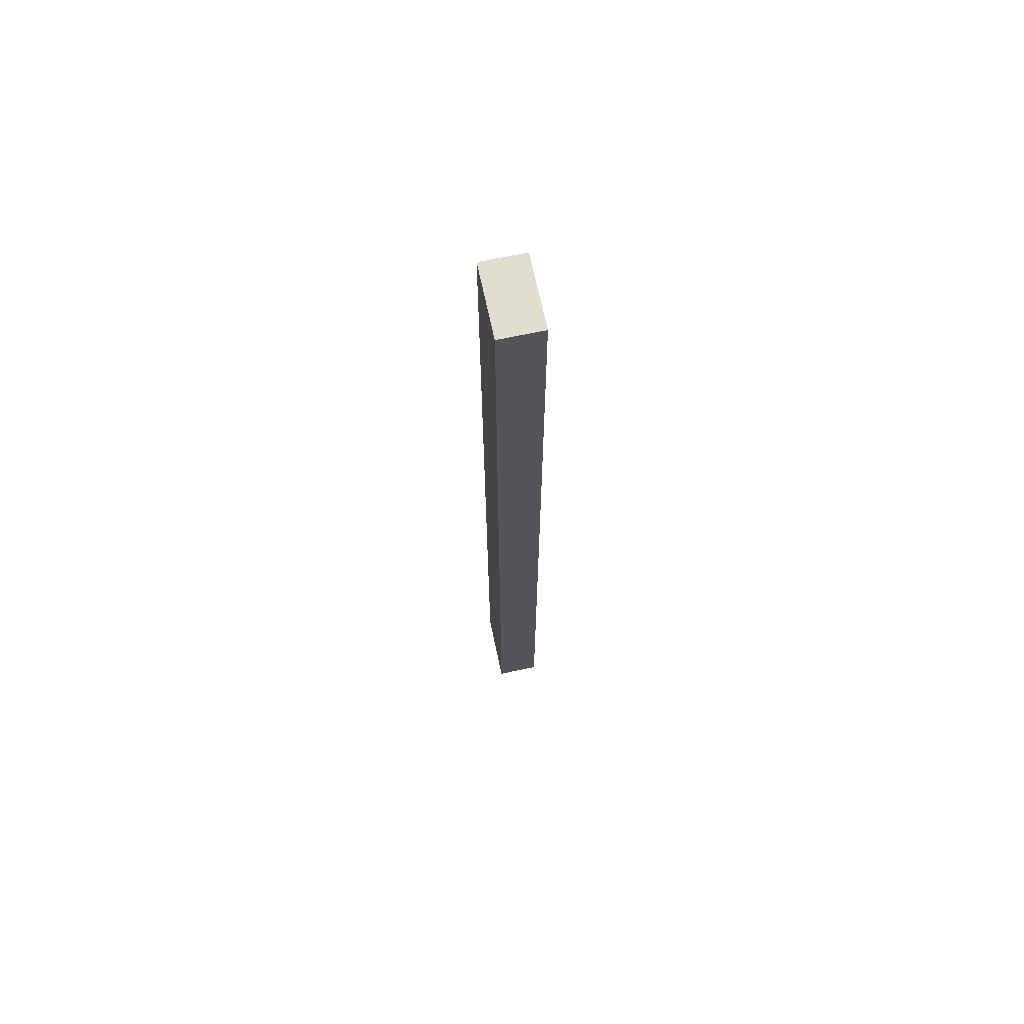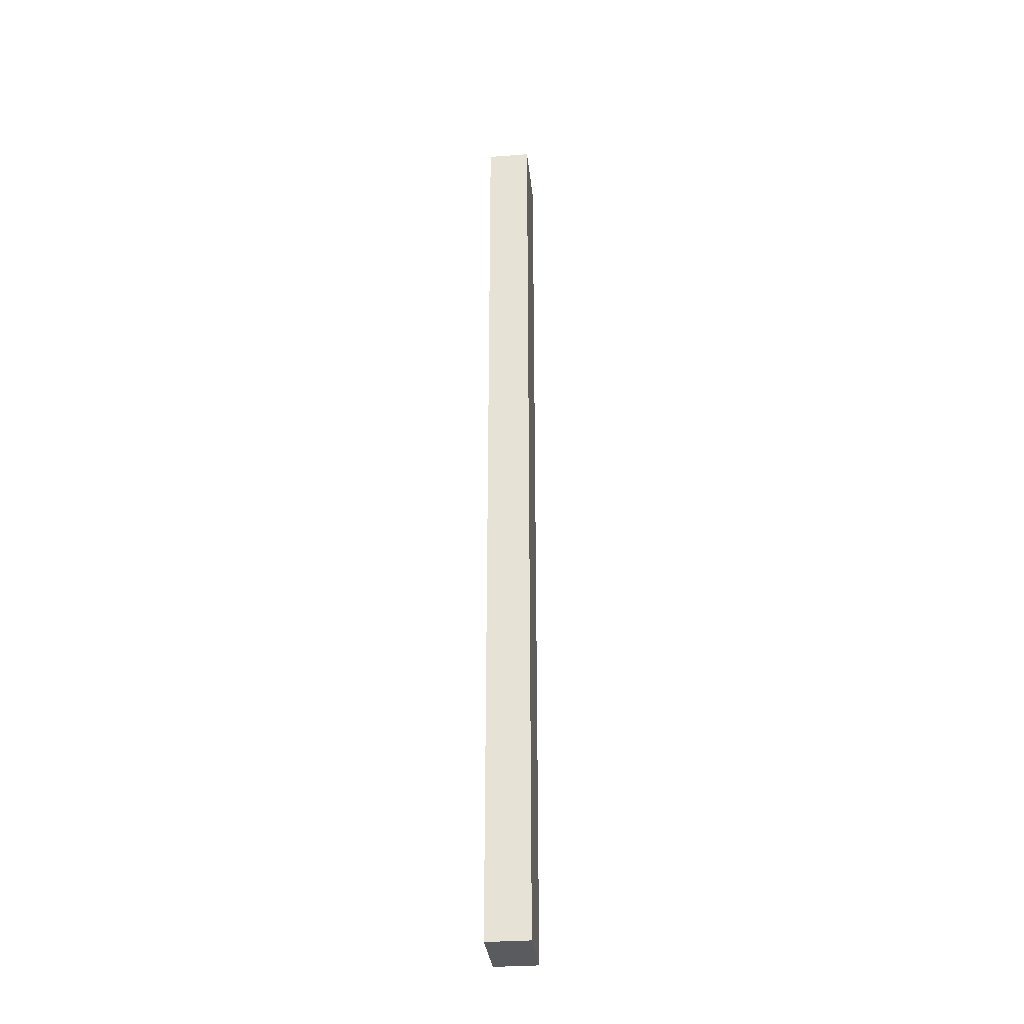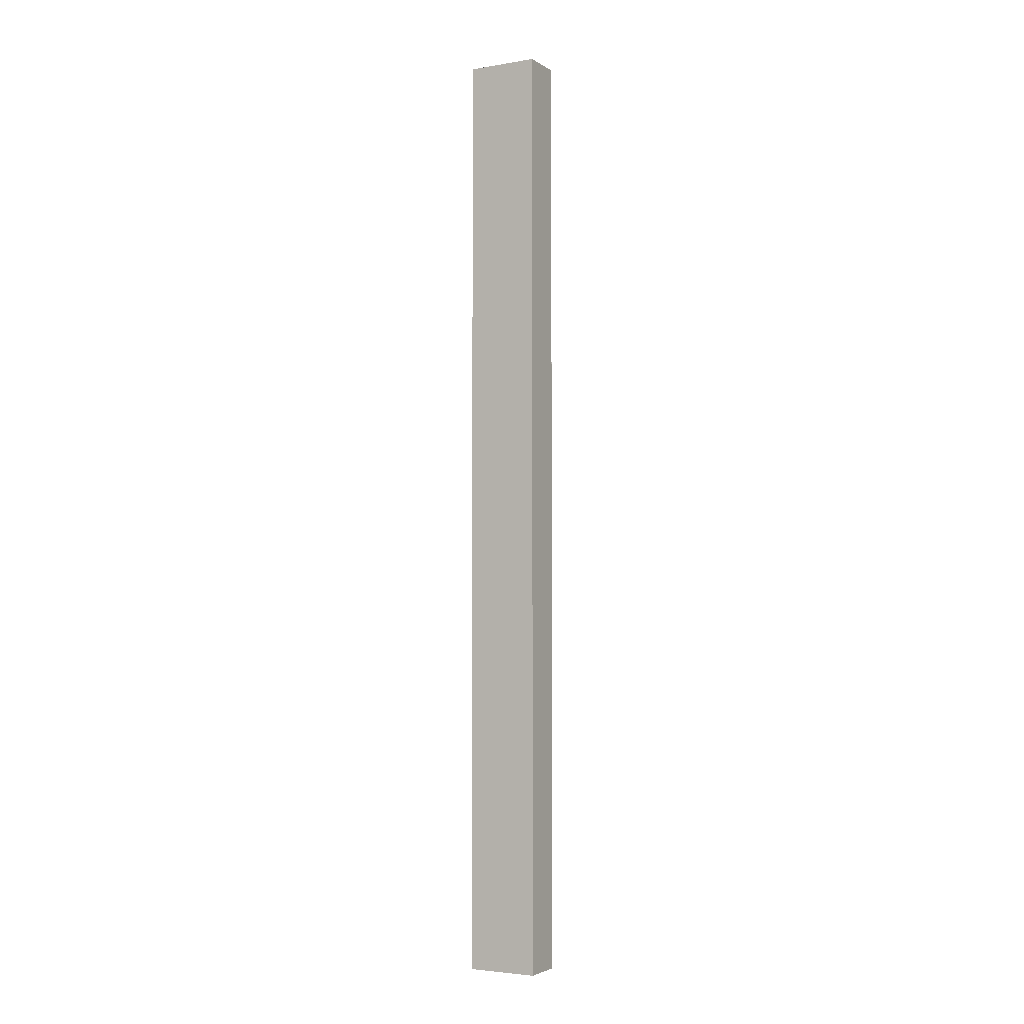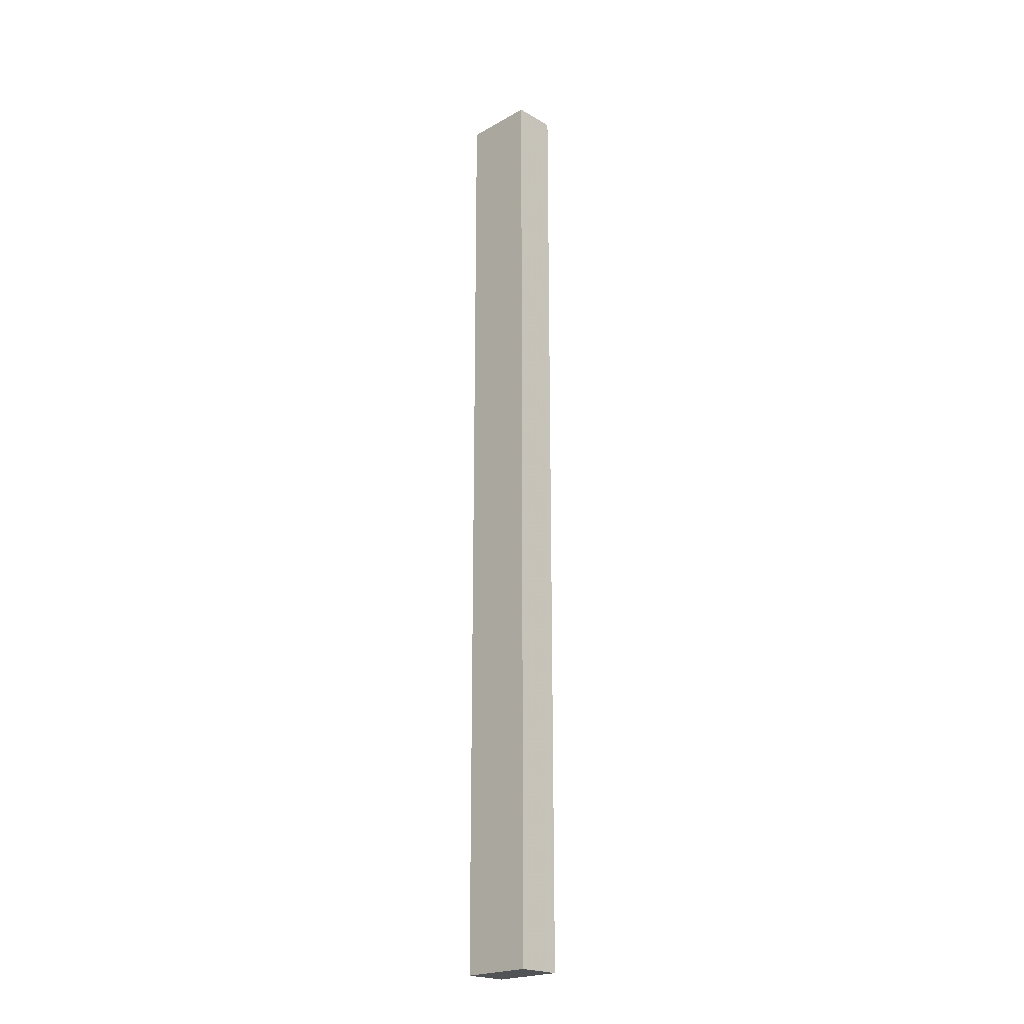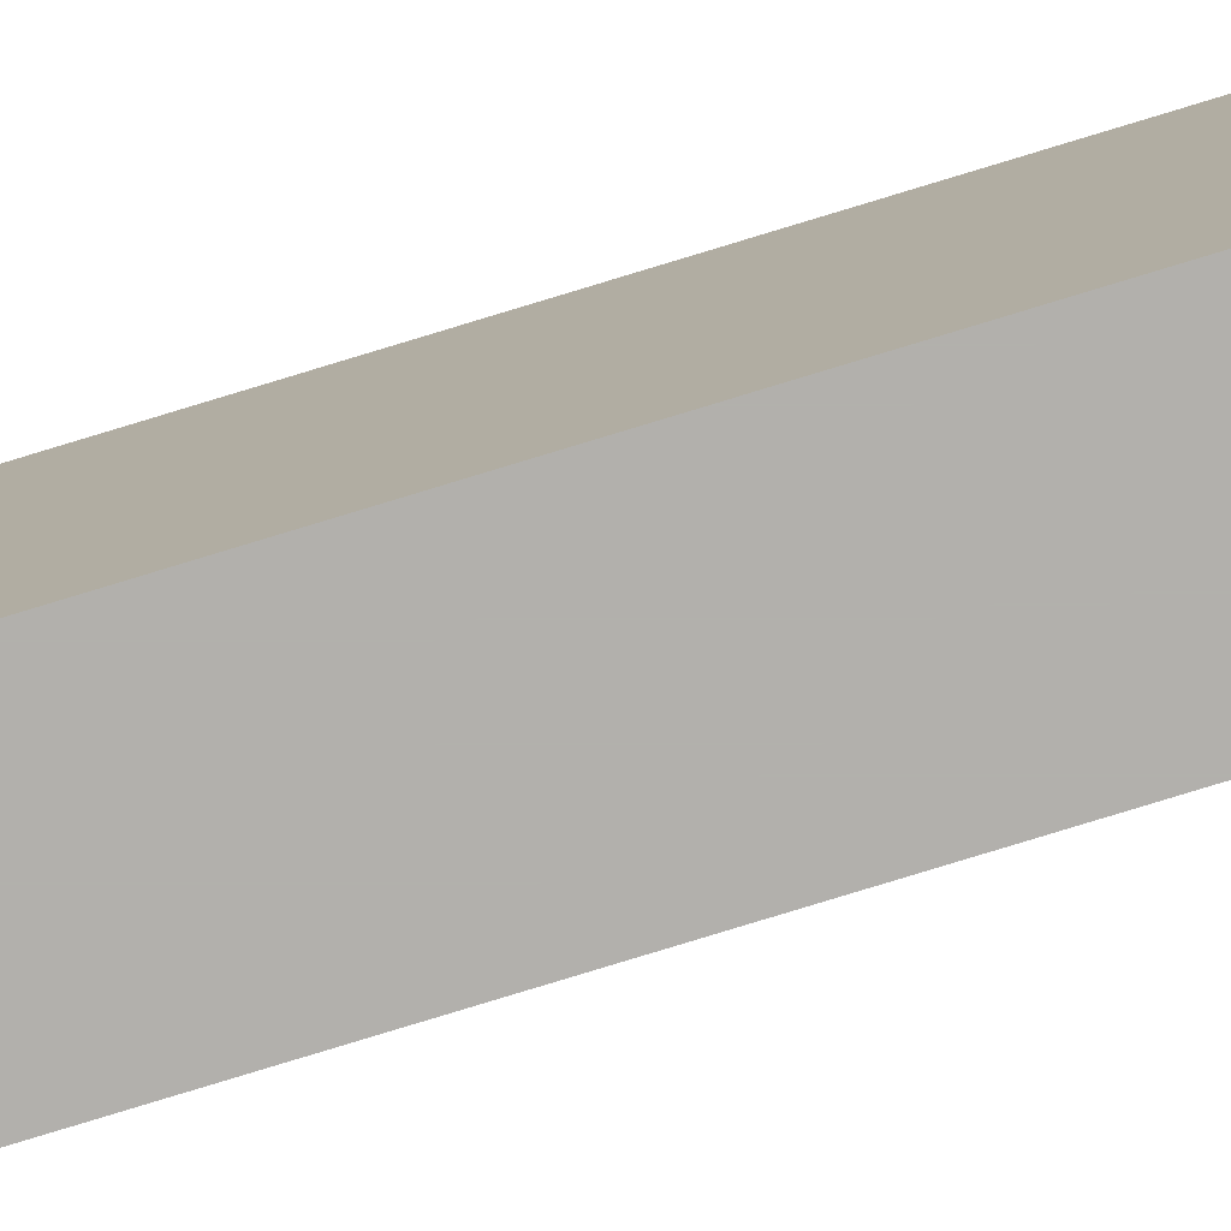
<metadata>
{"format":"obj","ext":"obj","renderer":"f3d","projection":"perspective","resolution":1024,"background":"white","views":[{"elev":68.6,"azim":168.0,"up":"+Z"},{"elev":-32.1,"azim":-174.0,"up":"+Z"},{"elev":-3.6,"azim":-61.2,"up":"+Z"},{"elev":-21.7,"azim":134.6,"up":"+Z"},{"elev":-78.8,"azim":-73.0,"up":"+Y"}]}
</metadata>
<code>
v -0.2174 0.05072 0.5
v -0.2174 0.05072 -0.5
v -0.2174 0.1265 0.5
v -0.2628 0.1265 0.5
v -0.2628 0.05072 0.5
v -0.2174 0.1265 -0.5
v -0.2628 0.05072 -0.5
v -0.2628 0.1265 -0.5
f 1 3 4
f 5 1 4
f 6 4 3
f 6 1 2
f 6 3 1
f 7 5 4
f 7 2 1
f 7 1 5
f 7 6 2
f 8 7 4
f 8 4 6
f 8 6 7

</code>
